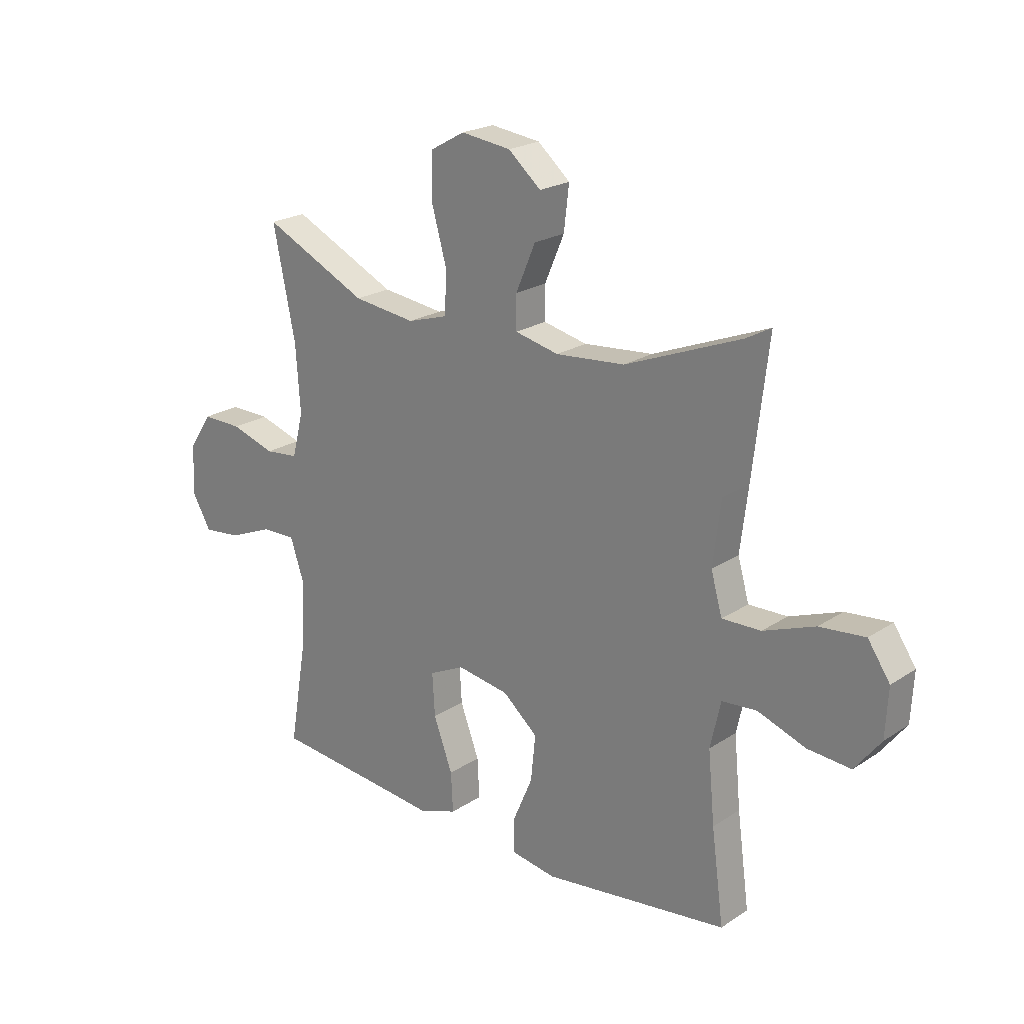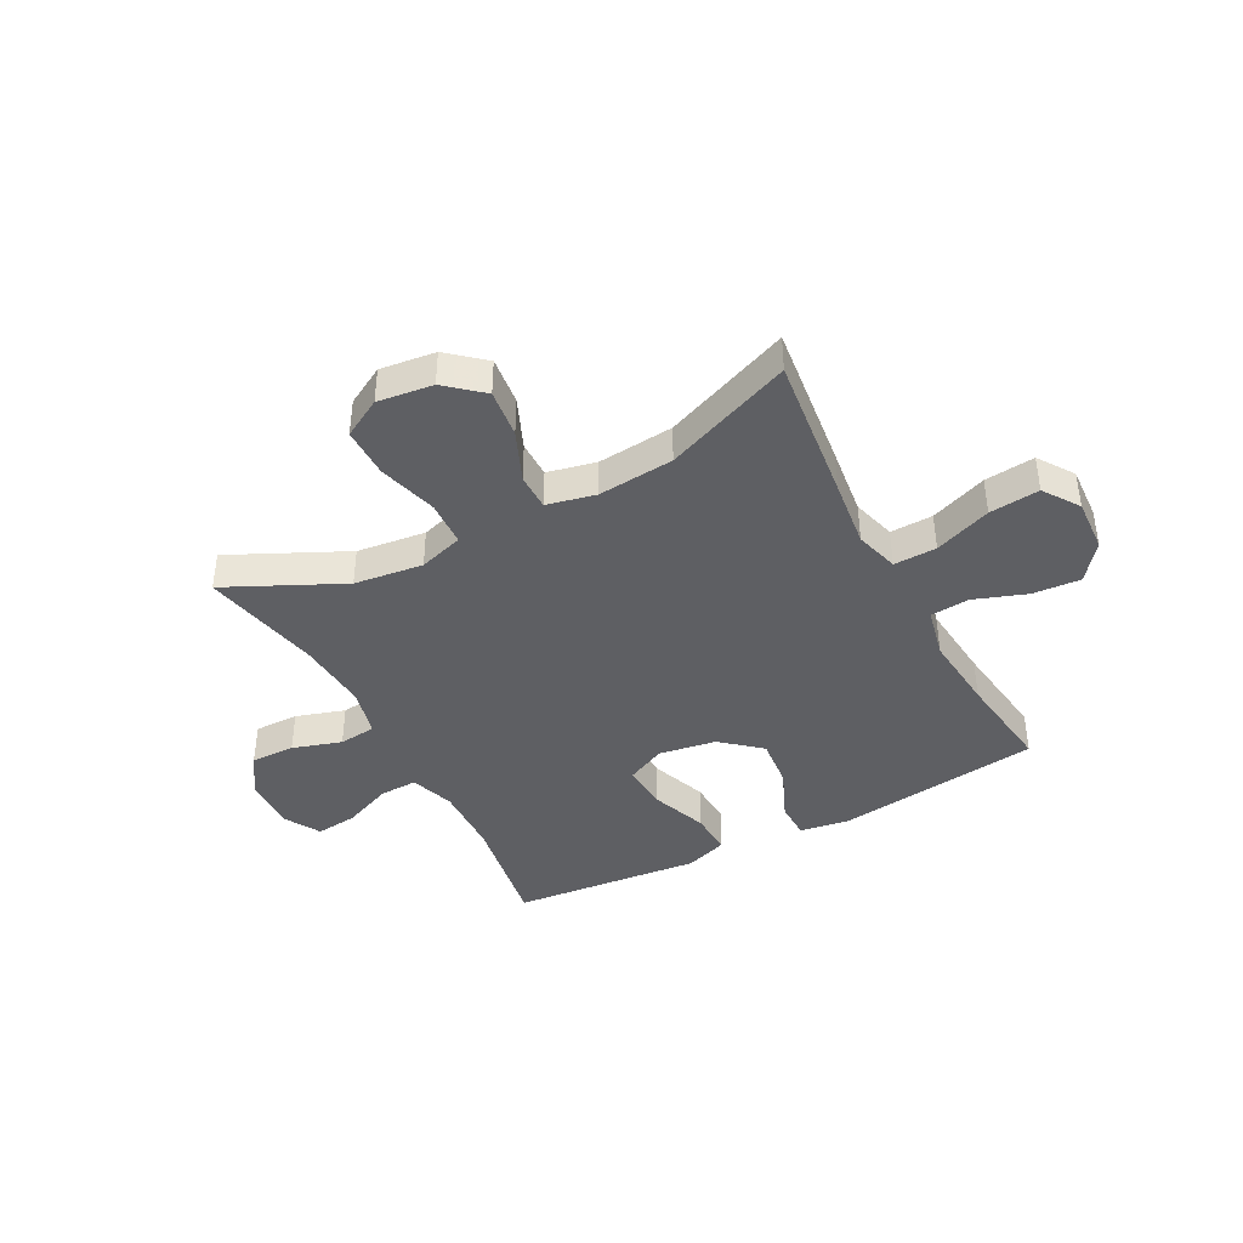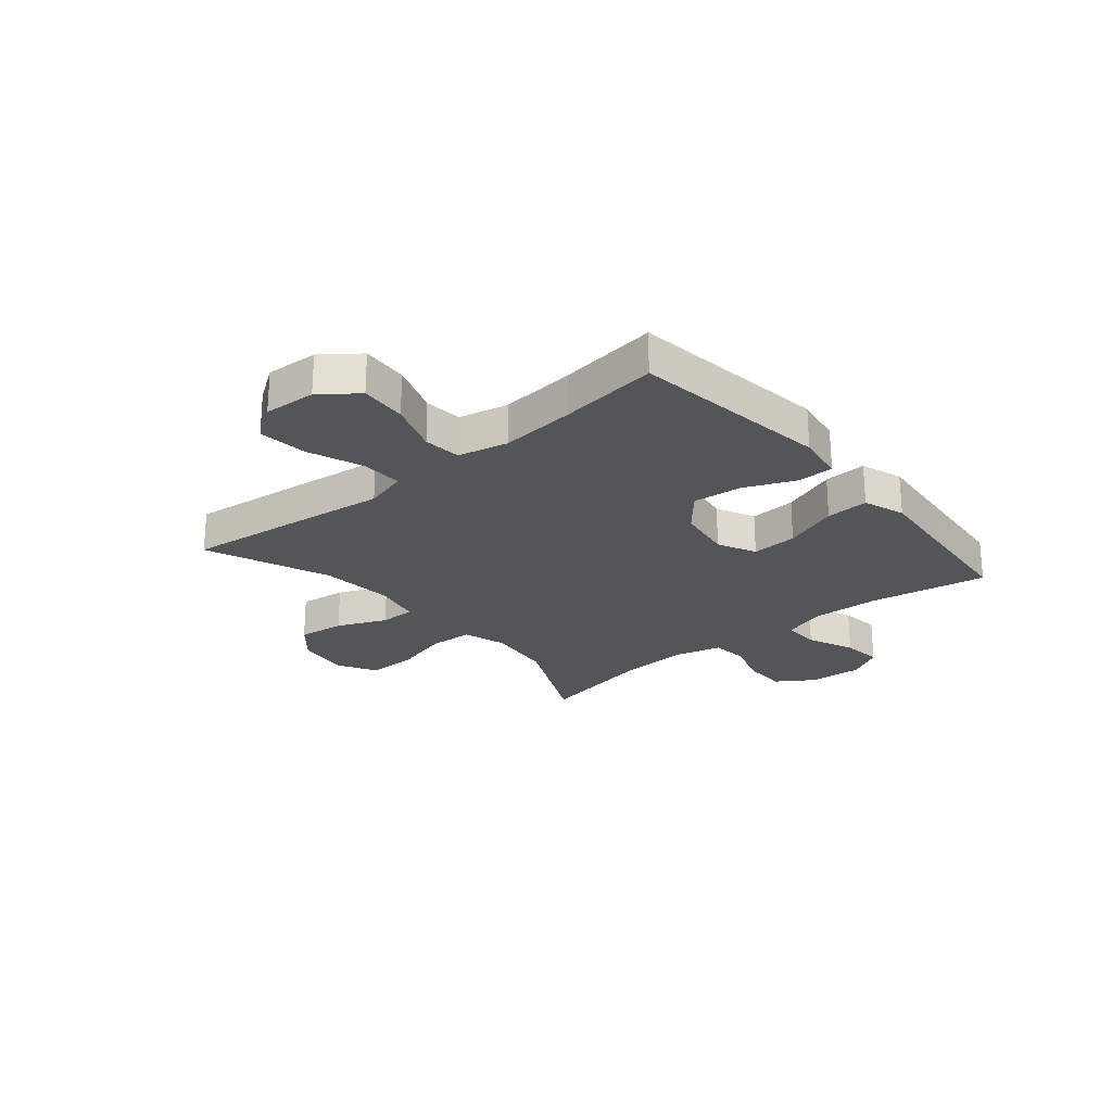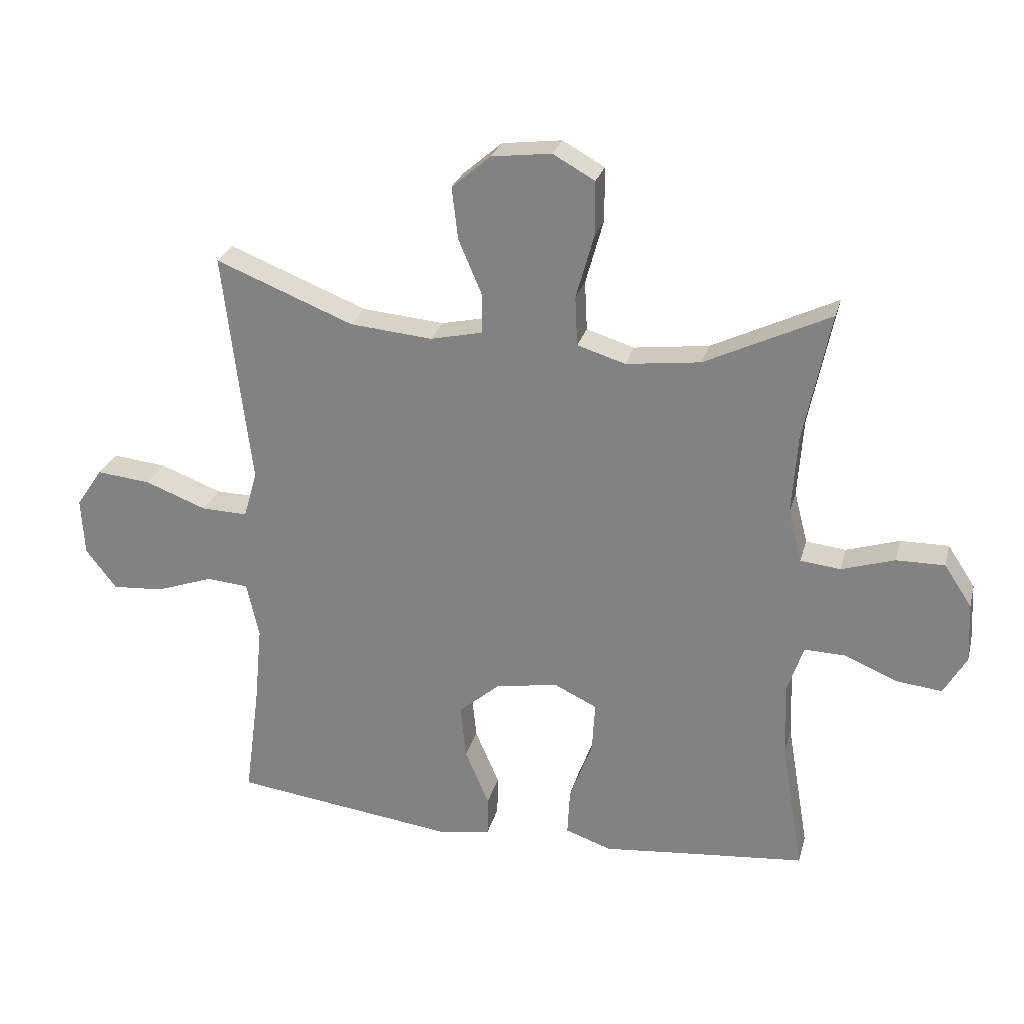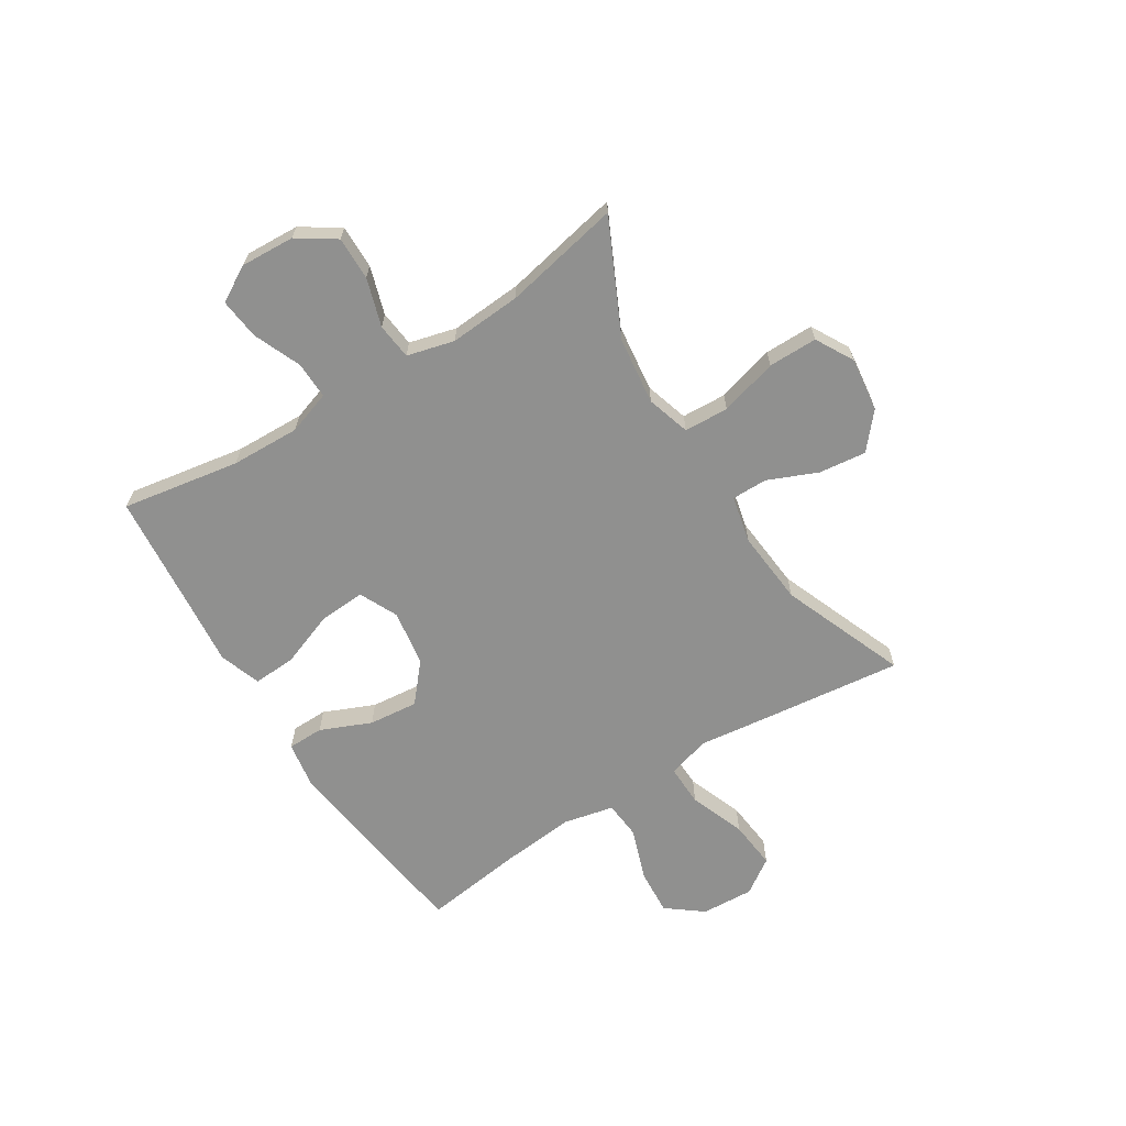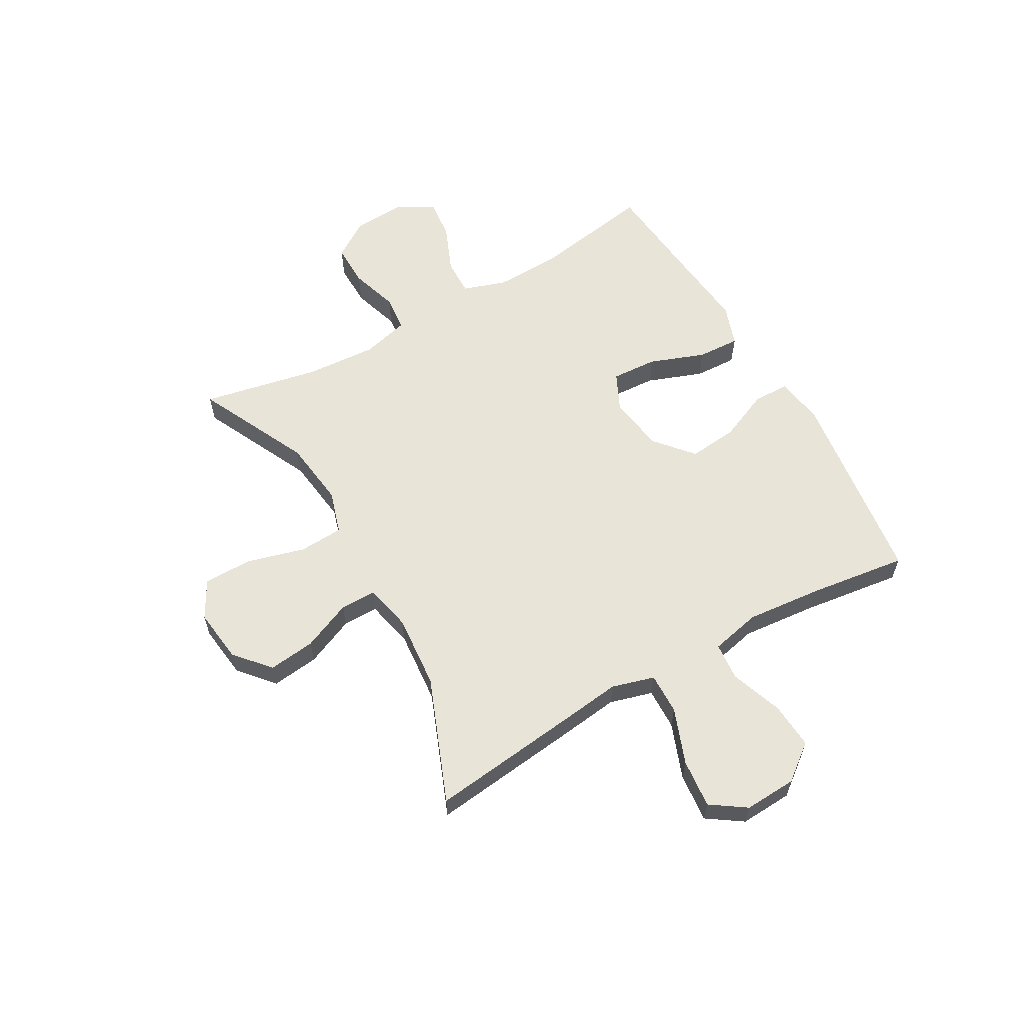
<metadata>
{"format":"obj","ext":"obj","renderer":"f3d","projection":"perspective","resolution":1024,"background":"white","views":[{"elev":22.0,"azim":41.3,"up":"+Z"},{"elev":-41.1,"azim":27.9,"up":"+Y"},{"elev":-24.2,"azim":130.0,"up":"+Y"},{"elev":26.3,"azim":-165.8,"up":"+Z"},{"elev":-65.5,"azim":-57.9,"up":"+Y"},{"elev":60.1,"azim":60.3,"up":"+Y"}]}
</metadata>
<code>
v -0.5 0.07 -0.5
v -0.464 0.07 -0.288
v -0.46 0.07 -0.164
v -0.486 0.07 -0.086
v -0.553 0.07 -0.088
v -0.639 0.07 -0.124
v -0.712 0.07 -0.132
v -0.749 0.07 -0.068
v -0.744 0.07 0.029
v -0.699 0.07 0.097
v -0.621 0.07 0.096
v -0.535 0.07 0.069
v -0.47 0.07 0.076
v -0.448 0.07 0.161
v -0.457 0.07 0.29
v -0.5 0.07 0.5
v -0.297 0.07 0.403
v -0.176 0.07 0.388
v -0.098 0.07 0.412
v -0.094 0.07 0.492
v -0.123 0.07 0.596
v -0.123 0.07 0.684
v -0.055 0.07 0.722
v 0.042 0.07 0.71
v 0.105 0.07 0.656
v 0.095 0.07 0.571
v 0.057 0.07 0.482
v 0.057 0.07 0.418
v 0.142 0.07 0.399
v 0.276 0.07 0.411
v 0.5 0.07 0.5
v 0.47 0.07 0.243
v 0.455 0.07 0.121
v 0.477 0.07 0.044
v 0.552 0.07 0.046
v 0.652 0.07 0.084
v 0.74 0.07 0.093
v 0.783 0.07 0.03
v 0.778 0.07 -0.064
v 0.728 0.07 -0.129
v 0.644 0.07 -0.123
v 0.551 0.07 -0.09
v 0.483 0.07 -0.096
v 0.463 0.07 -0.186
v 0.476 0.07 -0.322
v 0.5 0.07 -0.5
v 0.14 0.07 -0.547
v 0.053 0.07 -0.533
v 0.052 0.07 -0.468
v 0.091 0.07 -0.377
v 0.1 0.07 -0.288
v 0.032 0.07 -0.23
v -0.069 0.07 -0.214
v -0.138 0.07 -0.247
v -0.133 0.07 -0.33
v -0.096 0.07 -0.429
v -0.092 0.07 -0.506
v -0.167 0.07 -0.532
v -0.288 0.07 -0.52
v -0.5 0 -0.5
v -0.464 0 -0.288
v -0.46 0 -0.164
v -0.486 0 -0.086
v -0.553 0 -0.088
v -0.639 0 -0.124
v -0.712 0 -0.132
v -0.749 0 -0.068
v -0.744 0 0.029
v -0.699 0 0.097
v -0.621 0 0.096
v -0.535 0 0.069
v -0.47 0 0.076
v -0.448 0 0.161
v -0.457 0 0.29
v -0.5 0 0.5
v -0.297 0 0.403
v -0.176 0 0.388
v -0.098 0 0.412
v -0.094 0 0.492
v -0.123 0 0.596
v -0.123 0 0.684
v -0.055 0 0.722
v 0.042 0 0.71
v 0.105 0 0.656
v 0.095 0 0.571
v 0.057 0 0.482
v 0.057 0 0.418
v 0.142 0 0.399
v 0.276 0 0.411
v 0.5 0 0.5
v 0.47 0 0.243
v 0.455 0 0.121
v 0.477 0 0.044
v 0.552 0 0.046
v 0.652 0 0.084
v 0.74 0 0.093
v 0.783 0 0.03
v 0.778 0 -0.064
v 0.728 0 -0.129
v 0.644 0 -0.123
v 0.551 0 -0.09
v 0.483 0 -0.096
v 0.463 0 -0.186
v 0.476 0 -0.322
v 0.5 0 -0.5
v 0.14 0 -0.547
v 0.053 0 -0.533
v 0.052 0 -0.468
v 0.091 0 -0.377
v 0.1 0 -0.288
v 0.032 0 -0.23
v -0.069 0 -0.214
v -0.138 0 -0.247
v -0.133 0 -0.33
v -0.096 0 -0.429
v -0.092 0 -0.506
v -0.167 0 -0.532
v -0.288 0 -0.52
f 56 57 58 59
f 55 56 59 1
f 54 55 1 2
f 53 54 2 3
f 47 48 49 50
f 45 46 47 50
f 44 45 50 51
f 43 44 51 52
f 39 40 41 42
f 39 42 43
f 38 39 43
f 35 36 37 38
f 34 35 38 43
f 33 34 43 52
f 30 31 32 33
f 29 30 33 52
f 24 25 26 27
f 24 27 28
f 23 24 28
f 20 21 22 23
f 19 20 23 28
f 18 19 28 29
f 15 16 17
f 14 15 17 18
f 13 14 18 29
f 9 10 11 12
f 9 12 13
f 8 9 13
f 5 6 7 8
f 4 5 8 13
f 53 3 4 13
f 13 29 52 53
f 118 117 116 115
f 60 118 115 114
f 61 60 114 113
f 62 61 113 112
f 109 108 107 106
f 109 106 105 104
f 110 109 104 103
f 111 110 103 102
f 101 100 99 98
f 102 101 98
f 102 98 97
f 97 96 95 94
f 102 97 94 93
f 111 102 93 92
f 92 91 90 89
f 111 92 89 88
f 86 85 84 83
f 87 86 83
f 87 83 82
f 82 81 80 79
f 87 82 79 78
f 88 87 78 77
f 76 75 74
f 77 76 74 73
f 88 77 73 72
f 71 70 69 68
f 72 71 68
f 72 68 67
f 67 66 65 64
f 72 67 64 63
f 72 63 62 112
f 112 111 88 72
f 1 60 61 2
f 2 61 62 3
f 3 62 63 4
f 4 63 64 5
f 5 64 65 6
f 6 65 66 7
f 7 66 67 8
f 8 67 68 9
f 9 68 69 10
f 10 69 70 11
f 11 70 71 12
f 12 71 72 13
f 13 72 73 14
f 14 73 74 15
f 15 74 75 16
f 16 75 76 17
f 17 76 77 18
f 18 77 78 19
f 19 78 79 20
f 20 79 80 21
f 21 80 81 22
f 22 81 82 23
f 23 82 83 24
f 24 83 84 25
f 25 84 85 26
f 26 85 86 27
f 27 86 87 28
f 28 87 88 29
f 29 88 89 30
f 30 89 90 31
f 31 90 91 32
f 32 91 92 33
f 33 92 93 34
f 34 93 94 35
f 35 94 95 36
f 36 95 96 37
f 37 96 97 38
f 38 97 98 39
f 39 98 99 40
f 40 99 100 41
f 41 100 101 42
f 42 101 102 43
f 43 102 103 44
f 44 103 104 45
f 45 104 105 46
f 46 105 106 47
f 47 106 107 48
f 48 107 108 49
f 49 108 109 50
f 50 109 110 51
f 51 110 111 52
f 52 111 112 53
f 53 112 113 54
f 54 113 114 55
f 55 114 115 56
f 56 115 116 57
f 57 116 117 58
f 58 117 118 59
f 59 118 60 1

</code>
